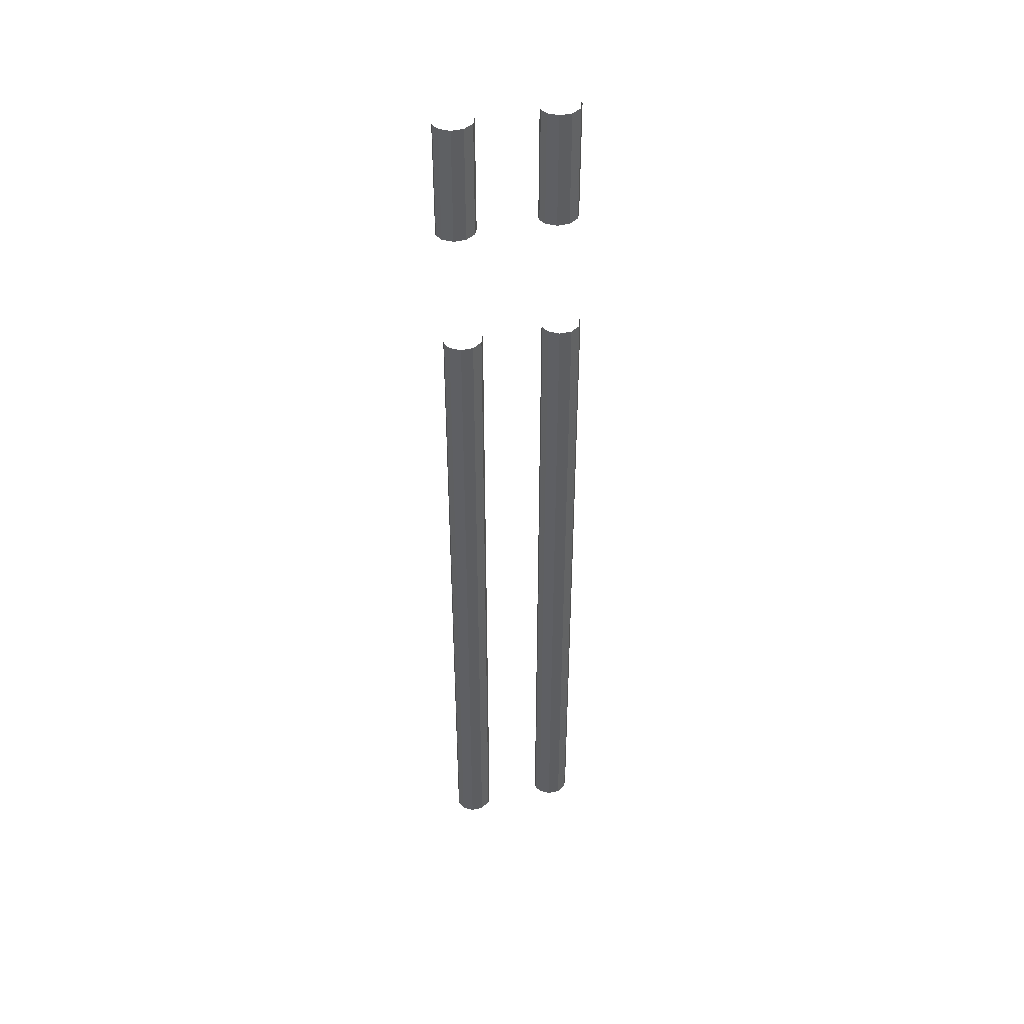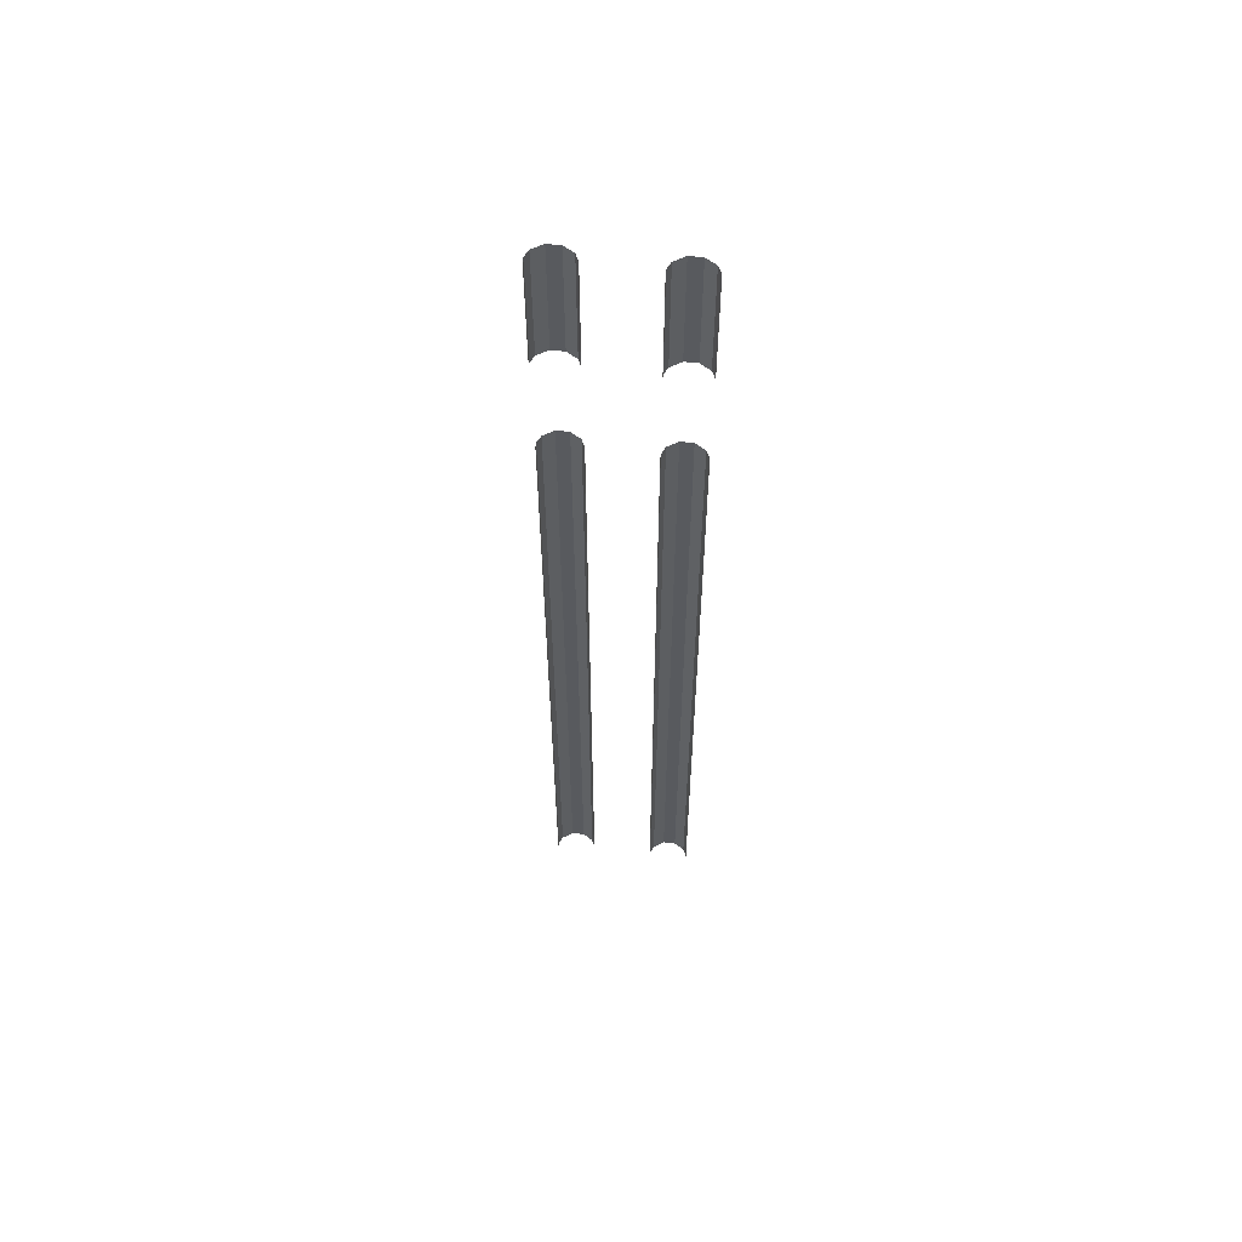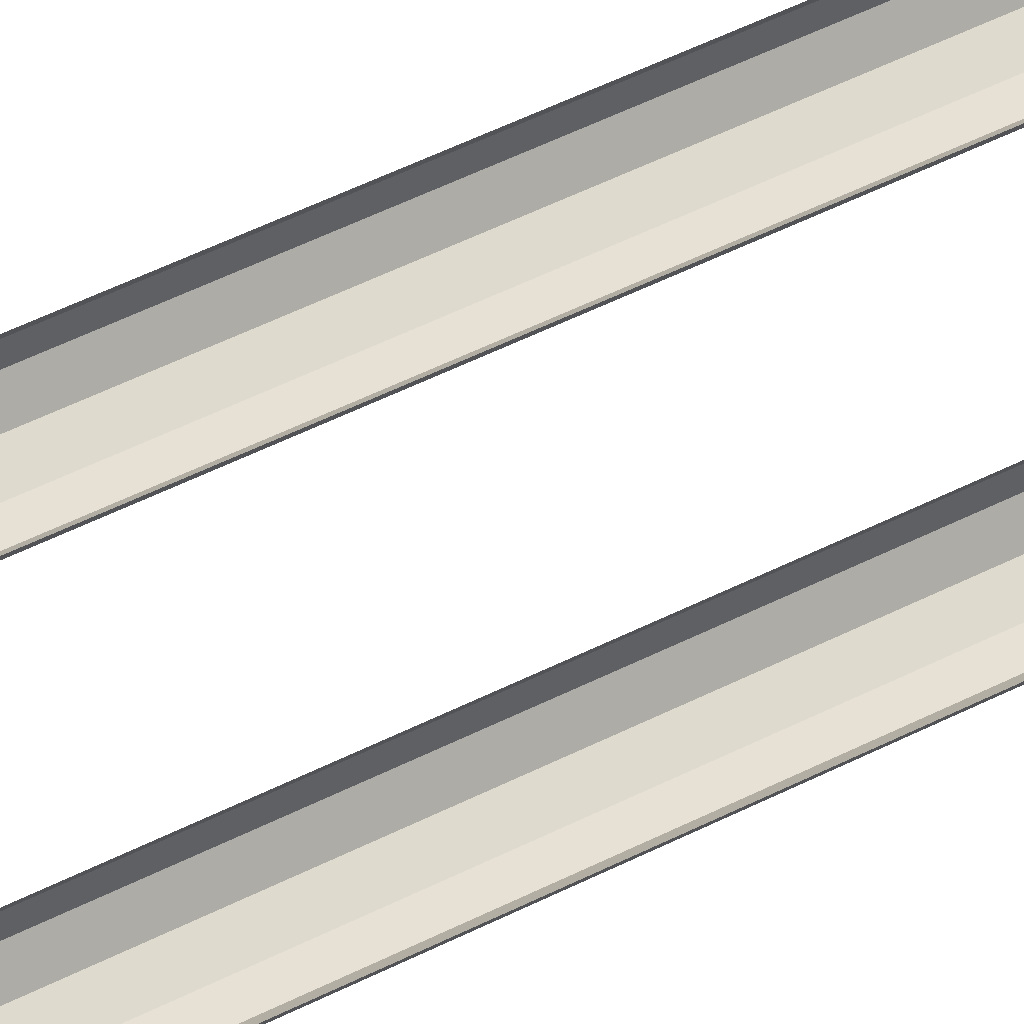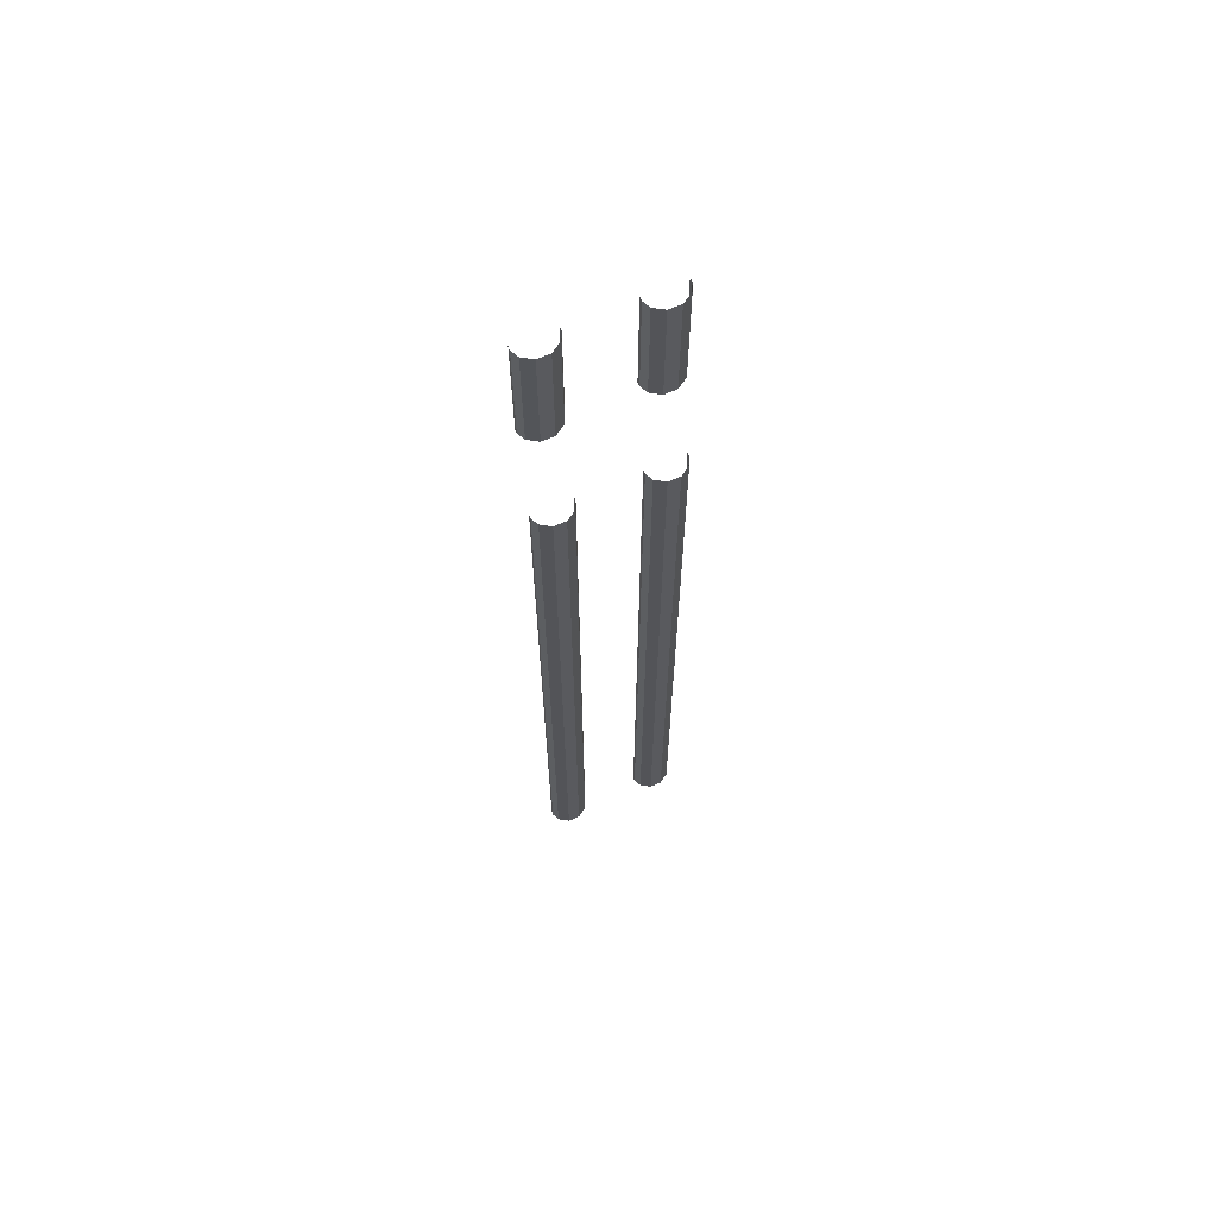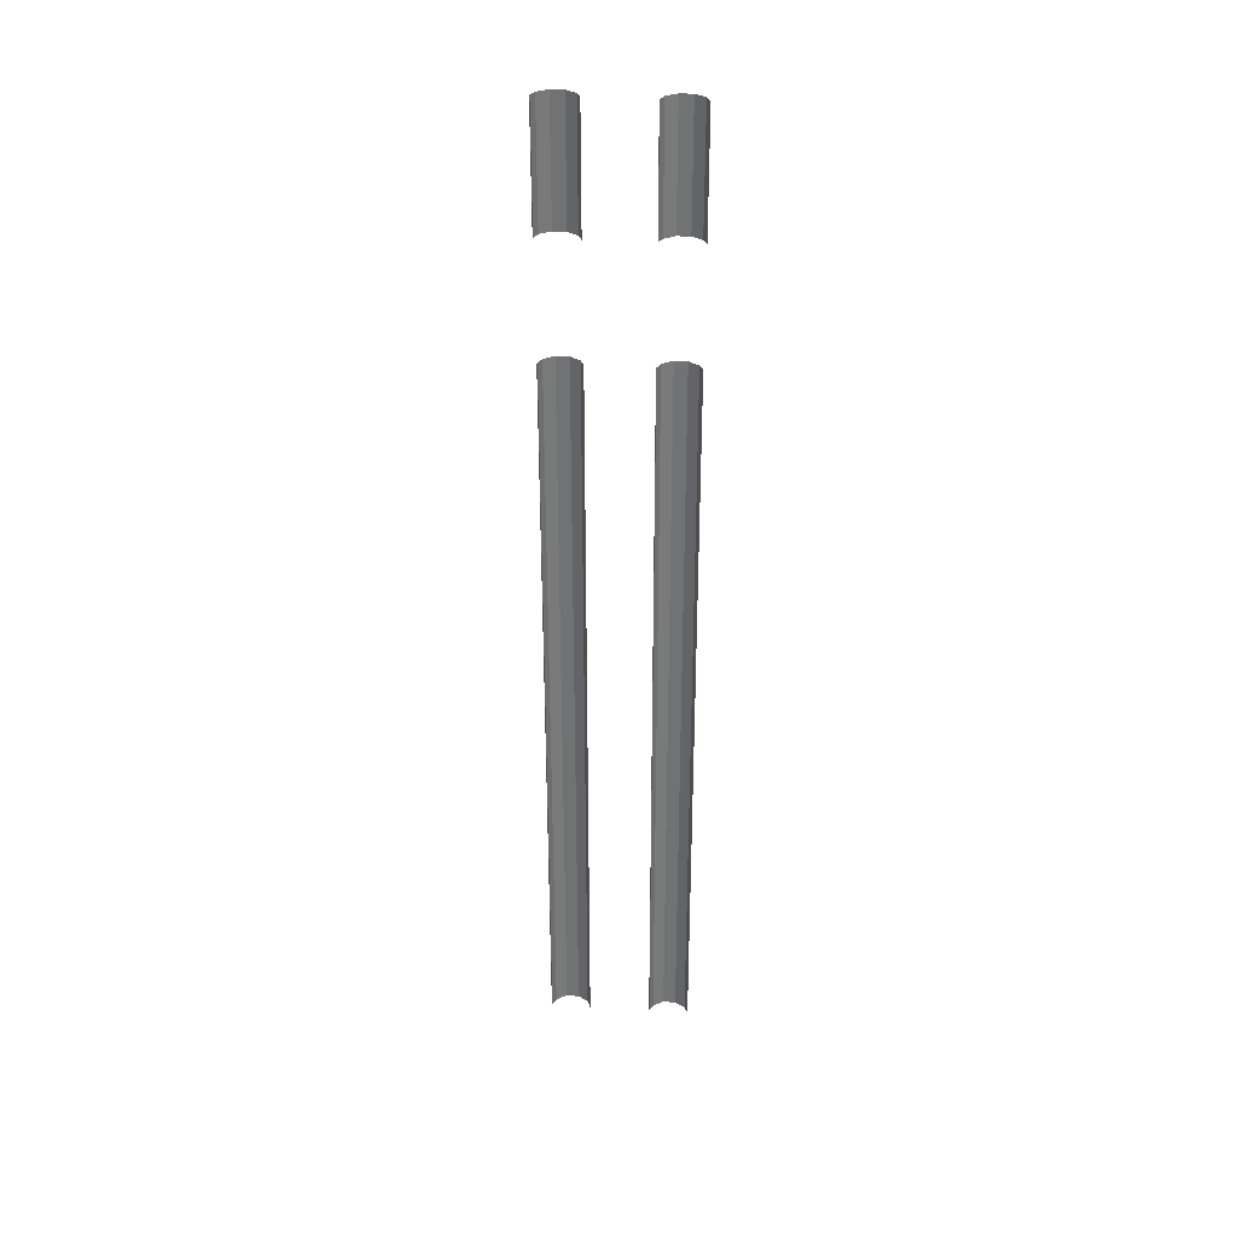
<metadata>
{"format":"obj","ext":"obj","renderer":"f3d","projection":"perspective","resolution":1024,"background":"white","views":[{"elev":43.5,"azim":-43.7,"up":"+Z"},{"elev":58.4,"azim":157.9,"up":"+Z"},{"elev":44.8,"azim":58.6,"up":"+Y"},{"elev":65.7,"azim":-52.2,"up":"+Z"},{"elev":33.7,"azim":156.8,"up":"+Z"}]}
</metadata>
<code>
o geometryt000010000010000110010110000110000110100100010010st24_C
v 1148 -108.1 1021
v 1148 -108.9 1077
v 1148 -108.1 1077
v 1148 -108.9 1021
v 1148 -107.4 1021
v 1148 -108.1 1021
v 1148 -108.1 1077
v 1148 -107.4 1077
v 1148 -107.2 1021
v 1148 -107.4 1021
v 1148 -107.4 1077
v 1148 -107.2 1077
v 1148 -106.5 1086
v 1148 -107.1 1086
v 1148 -107.1 1095
v 1148 -106.5 1095
v 1148 -107.1 1086
v 1149 -107.9 1095
v 1148 -107.1 1095
v 1149 -107.9 1086
v 1149 -106.3 1086
v 1148 -106.5 1086
v 1148 -106.5 1095
v 1149 -106.3 1095
v 1148 -108.9 1021
v 1149 -109.3 1021
v 1149 -109.3 1077
v 1148 -108.9 1077
v 1149 -107.9 1086
v 1150 -108.4 1086
v 1150 -108.4 1095
v 1149 -107.9 1095
v 1149 -109.3 1021
v 1150 -109.2 1077
v 1149 -109.3 1077
v 1150 -109.2 1021
v 1150 -108.4 1086
v 1151 -108.3 1086
v 1151 -108.3 1095
v 1150 -108.4 1095
v 1150 -109.2 1021
v 1151 -108.9 1077
v 1150 -109.2 1077
v 1151 -108.9 1021
v 1151 -108.3 1086
v 1151 -107.9 1095
v 1151 -108.3 1095
v 1151 -107.9 1086
v 1151 -108.9 1021
v 1151 -108.6 1021
v 1151 -108.6 1077
v 1151 -108.9 1077
v 1151 -107.9 1086
v 1151 -107.7 1086
v 1151 -107.7 1095
v 1151 -107.9 1095
v 1155 -111.7 1021
v 1155 -112.5 1077
v 1155 -111.7 1077
v 1155 -112.5 1021
v 1155 -111.1 1021
v 1155 -111.7 1021
v 1155 -111.7 1077
v 1155 -111.1 1077
v 1155 -110.8 1021
v 1155 -111.1 1021
v 1155 -111.1 1077
v 1155 -110.8 1077
v 1155 -110.8 1086
v 1156 -111.6 1086
v 1156 -111.6 1095
v 1155 -110.8 1095
v 1155 -110.2 1086
v 1155 -110.8 1086
v 1155 -110.8 1095
v 1155 -110.2 1095
v 1155 -112.5 1021
v 1156 -112.9 1077
v 1155 -112.5 1077
v 1156 -112.9 1021
v 1155 -109.9 1086
v 1155 -110.2 1086
v 1155 -110.2 1095
v 1155 -109.9 1095
v 1156 -111.6 1086
v 1156 -112 1095
v 1156 -111.6 1095
v 1156 -112 1086
v 1156 -112.9 1021
v 1157 -112.9 1021
v 1157 -112.9 1077
v 1156 -112.9 1077
v 1156 -112 1086
v 1157 -112 1095
v 1156 -112 1095
v 1157 -112 1086
v 1157 -112.9 1021
v 1157 -112.5 1077
v 1157 -112.9 1077
v 1157 -112.5 1021
v 1157 -112 1086
v 1158 -111.6 1095
v 1157 -112 1095
v 1158 -111.6 1086
v 1157 -112.5 1021
v 1157 -112.2 1077
v 1157 -112.5 1077
v 1157 -112.2 1021
v 1158 -111.6 1086
v 1158 -111.3 1095
v 1158 -111.6 1095
v 1158 -111.3 1086
f 1 2 3
f 1 4 2
f 5 6 7
f 5 7 8
f 9 10 11
f 9 11 12
f 13 14 15
f 13 15 16
f 17 18 19
f 17 20 18
f 25 26 27
f 25 27 28
f 29 30 31
f 29 31 32
f 33 34 35
f 33 36 34
f 37 38 39
f 37 39 40
f 41 42 43
f 41 44 42
f 45 46 47
f 45 48 46
f 49 50 51
f 49 51 52
f 53 54 55
f 53 55 56
f 57 58 59
f 57 60 58
f 65 66 67
f 65 67 68
f 69 70 71
f 69 71 72
f 73 74 75
f 73 75 76
f 77 78 79
f 77 80 78
f 81 82 83
f 81 83 84
f 85 86 87
f 85 88 86
f 89 90 91
f 89 91 92
f 93 94 95
f 93 96 94
f 97 98 99
f 97 100 98
f 101 102 103
f 101 104 102
f 105 106 107
f 105 108 106
f 109 110 111
f 109 112 110
f 21 22 23
f 21 23 24
f 61 62 63
f 61 63 64

</code>
